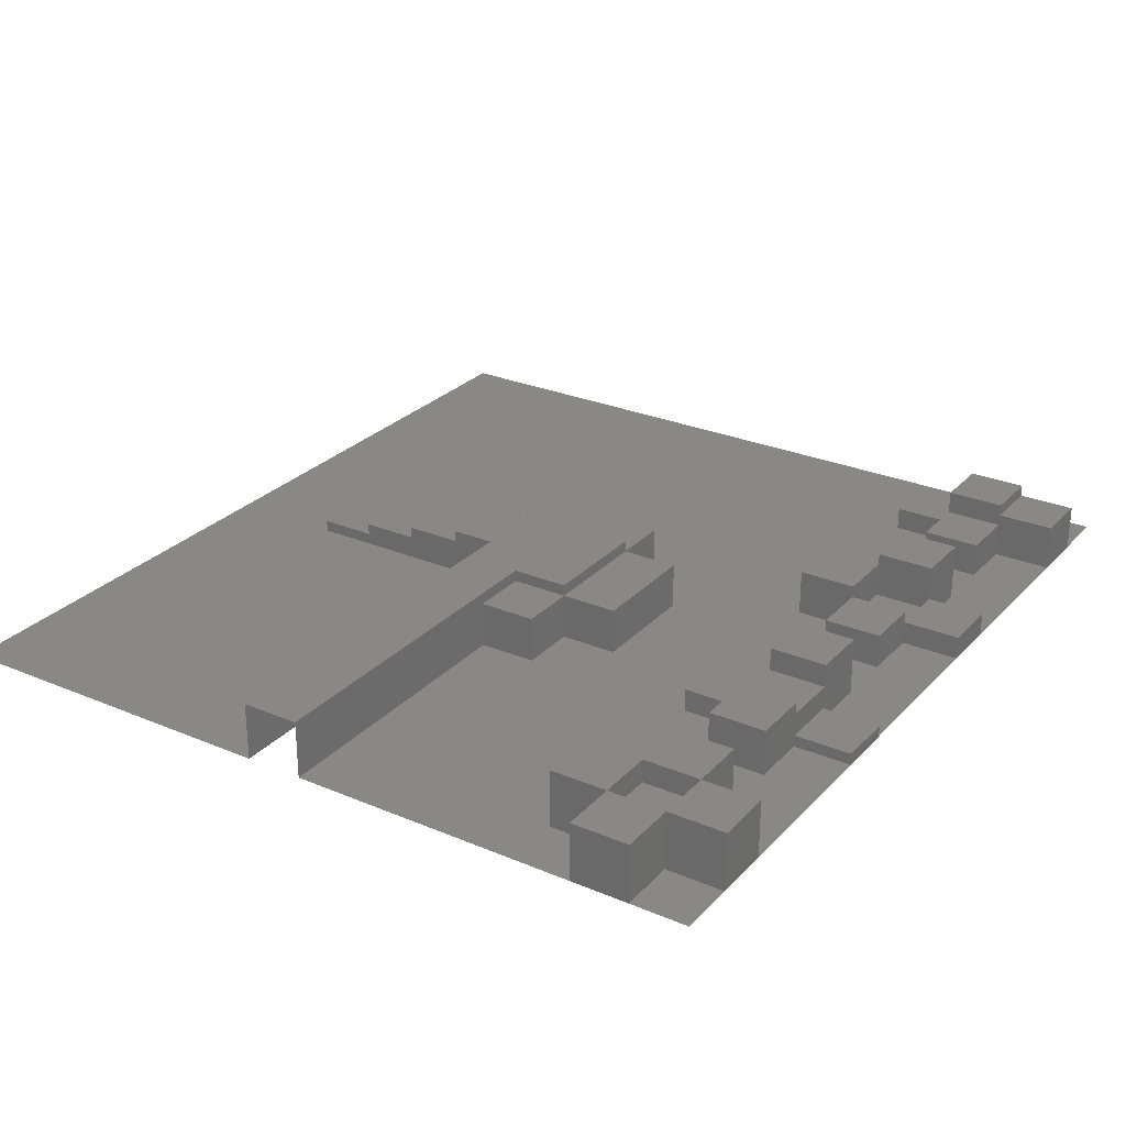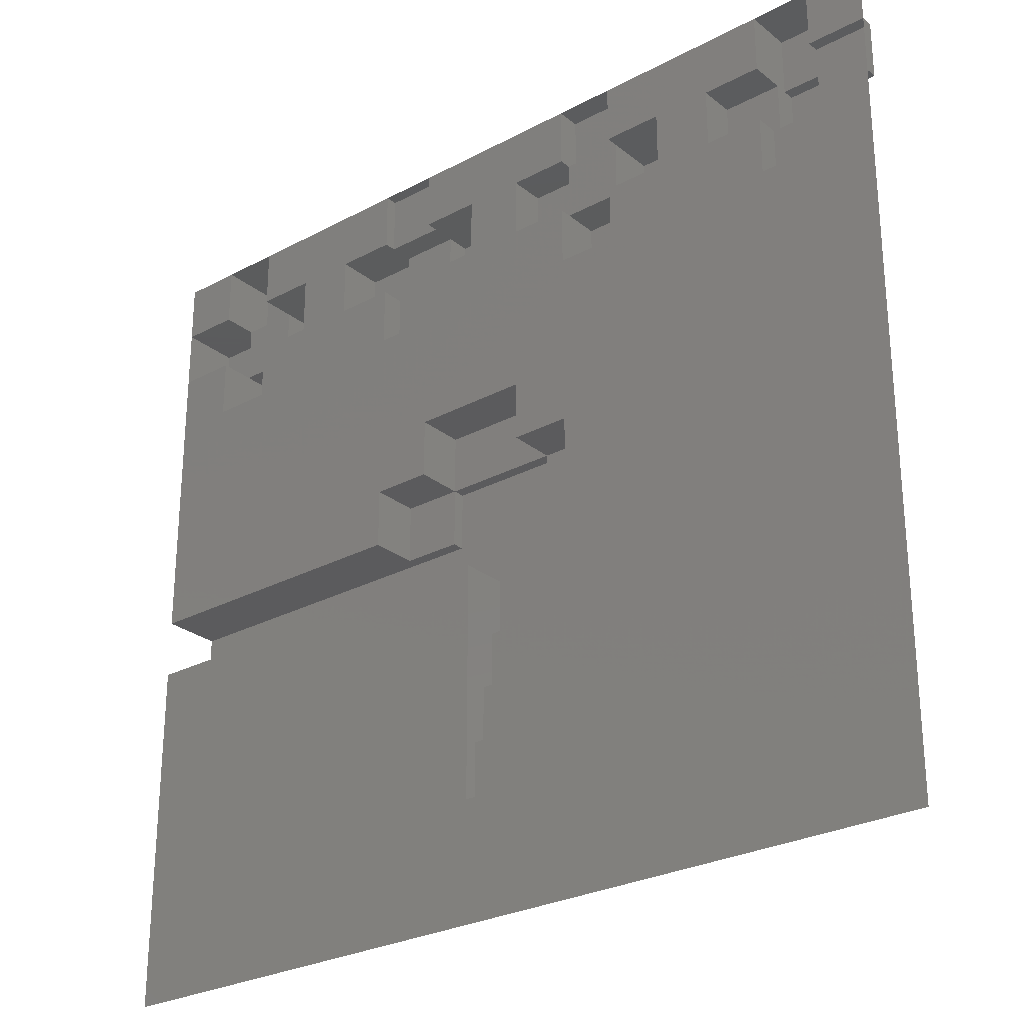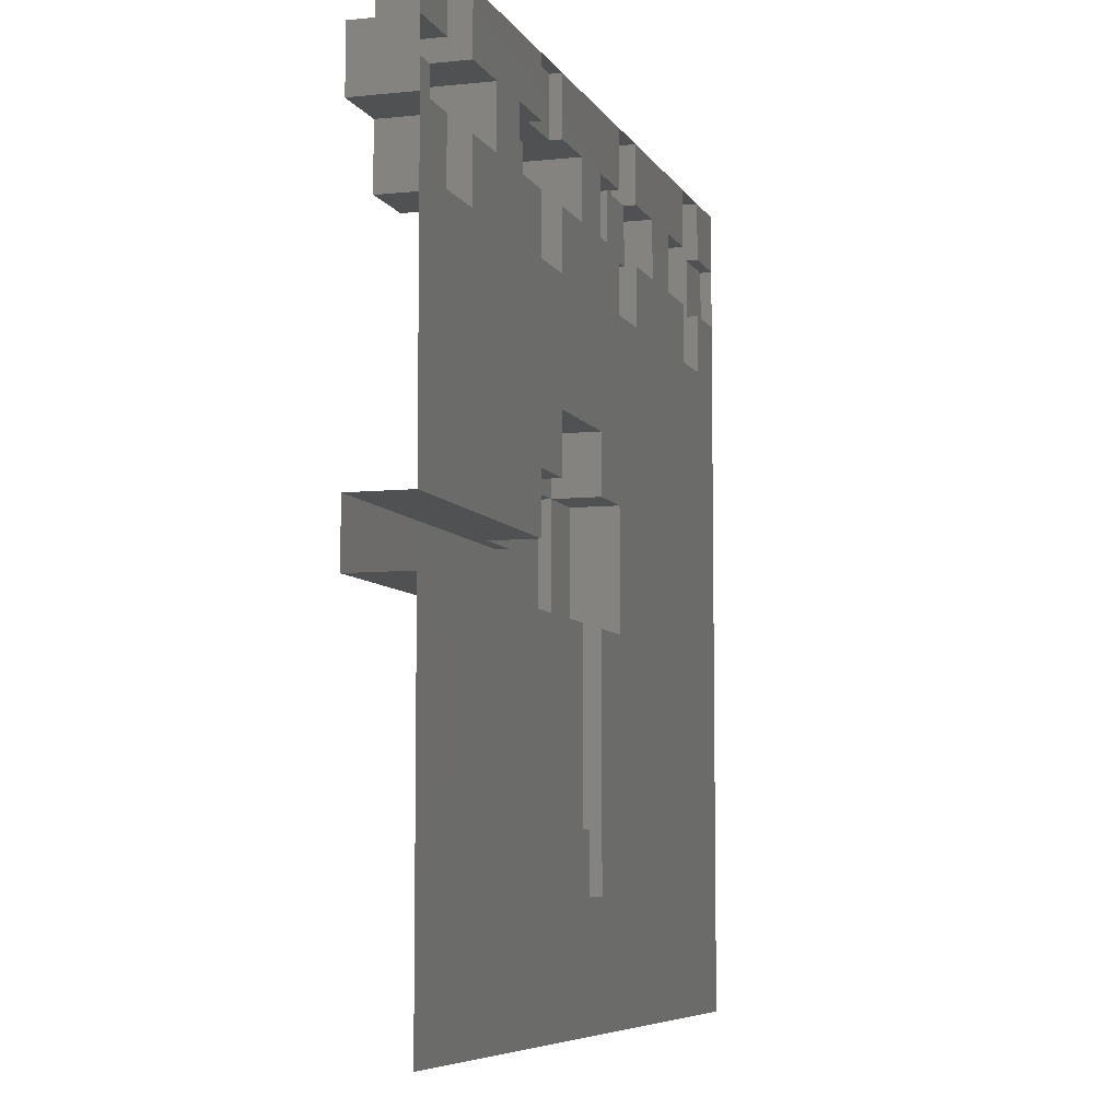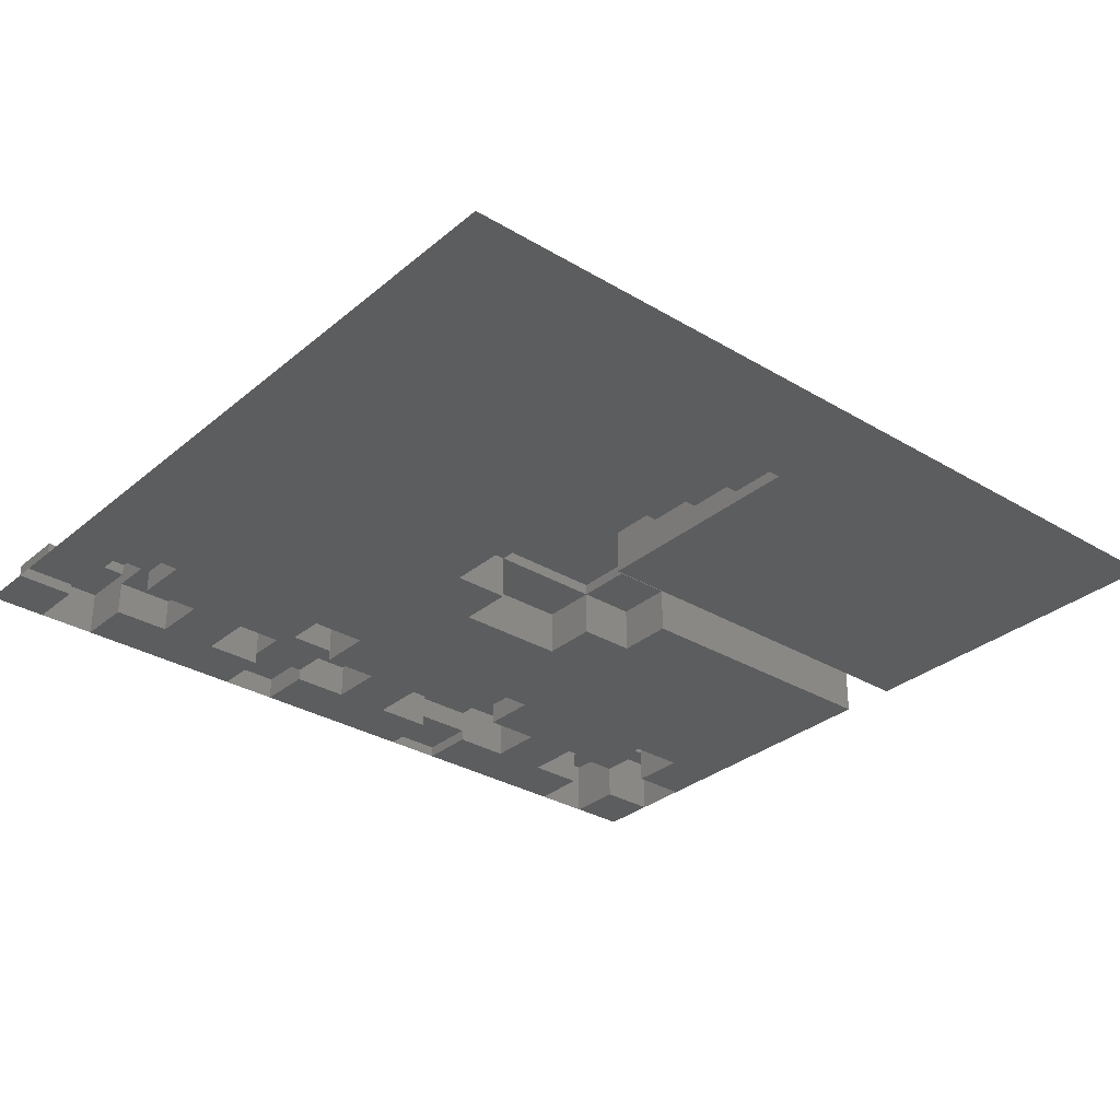
<metadata>
{"format":"stl","ext":"stl","renderer":"f3d","projection":"perspective","resolution":1024,"background":"white","views":[{"elev":27.3,"azim":123.1,"up":"+Z"},{"elev":-27.2,"azim":-140.5,"up":"+Y"},{"elev":-6.8,"azim":107.2,"up":"+Y"},{"elev":-31.3,"azim":-40.4,"up":"+Z"}]}
</metadata>
<code>
# stl→obj: 362 verts, 660 faces
v 5 5 0
v 5 10 0
v 10 5 0
v 10 10 0
v 15 5 0
v 15 10 0
v 20 5 0
v 20 10 0
v 25 5 0
v 25 10 0
v 30 5 0
v 30 10 0
v 35 5 0
v 35 10 0
v 40 5 0
v 40 10 0
v 45 5 0
v 45 10 0
v 50 5 0
v 50 10 0
v 55 5 0
v 55 10 0
v 60 5 0
v 60 10 0
v 65 5 0
v 65 10 0
v 70 5 0
v 70 10 0
v 75 5 0
v 75 10 0
v 80 5 0
v 80 10 0
v 5 15 0
v 10 15 0
v 15 15 0
v 20 15 0
v 25 15 0
v 30 15 0
v 35 15 0
v 40 15 0
v 45 15 0
v 50 15 0
v 55 15 0
v 60 15 0
v 65 15 0
v 70 15 0
v 75 15 0
v 80 15 0
v 5 20 0
v 10 20 0
v 15 20 0
v 20 20 0
v 25 20 0
v 30 20 0
v 35 20 0
v 40 20 0
v 40 15 1
v 40 20 1
v 45 15 1
v 45 20 1
v 45 20 0
v 50 20 0
v 55 20 0
v 60 20 0
v 65 20 0
v 70 20 0
v 75 20 0
v 80 20 0
v 5 25 0
v 10 25 0
v 15 25 0
v 20 25 0
v 25 25 0
v 30 25 0
v 35 25 0
v 40 25 0
v 40 20 2
v 40 25 2
v 45 20 2
v 45 25 2
v 45 25 0
v 50 25 0
v 55 25 0
v 60 25 0
v 65 25 0
v 70 25 0
v 75 25 0
v 80 25 0
v 5 30 0
v 10 30 0
v 15 30 0
v 20 30 0
v 25 30 0
v 30 30 0
v 35 30 0
v 40 30 0
v 40 25 3
v 40 30 3
v 45 25 3
v 45 30 3
v 45 30 0
v 50 30 0
v 55 30 0
v 60 30 0
v 65 30 0
v 70 30 0
v 75 30 0
v 80 30 0
v 5 35 0
v 10 35 0
v 15 35 0
v 20 35 0
v 25 35 0
v 30 35 0
v 35 35 0
v 40 35 0
v 40 30 4
v 40 35 4
v 45 30 4
v 45 35 4
v 45 35 0
v 50 35 0
v 55 35 0
v 60 35 0
v 65 35 0
v 70 35 0
v 75 35 0
v 80 35 0
v 5 40 0
v 10 40 0
v 15 40 0
v 20 40 0
v 25 40 0
v 30 40 0
v 35 40 0
v 35 35 4
v 35 40 4
v 40 40 4
v 40 35 5
v 40 40 5
v 45 35 5
v 45 40 5
v 50 35 5
v 50 40 5
v 55 35 5
v 55 40 5
v 55 40 4
v 50 40 4
v 60 35 5
v 60 40 5
v 60 40 0
v 55 40 0
v 65 35 5
v 65 40 5
v 65 40 0
v 70 35 5
v 70 40 5
v 70 40 0
v 75 35 5
v 75 40 5
v 75 40 0
v 80 35 5
v 80 40 5
v 80 40 0
v 5 45 0
v 10 45 0
v 15 45 0
v 20 45 0
v 25 45 0
v 30 45 0
v 35 45 0
v 35 45 4
v 40 45 4
v 40 45 0
v 40 45 5
v 45 45 5
v 45 45 4
v 50 45 5
v 50 45 4
v 55 45 4
v 55 45 0
v 50 45 0
v 60 45 0
v 65 45 0
v 70 45 0
v 75 45 0
v 80 45 0
v 5 50 0
v 10 50 0
v 15 50 0
v 20 50 0
v 25 50 0
v 30 50 0
v 35 50 0
v 40 50 0
v 40 50 4
v 45 50 4
v 45 50 0
v 50 50 4
v 50 50 0
v 55 50 0
v 60 50 0
v 65 50 0
v 70 50 0
v 75 50 0
v 80 50 0
v 5 55 0
v 10 55 0
v 15 55 0
v 20 55 0
v 25 55 0
v 30 55 0
v 35 55 0
v 40 55 0
v 45 55 0
v 50 55 0
v 55 55 0
v 60 55 0
v 65 55 0
v 70 55 0
v 75 55 0
v 80 55 0
v 5 60 0
v 10 60 0
v 15 60 0
v 20 60 0
v 25 60 0
v 30 60 0
v 35 60 0
v 40 60 0
v 45 60 0
v 50 60 0
v 55 60 0
v 60 60 0
v 65 60 0
v 70 60 0
v 75 60 0
v 80 60 0
v 5 65 0
v 10 65 0
v 10 60 2
v 10 65 2
v 15 60 2
v 15 65 2
v 15 65 0
v 20 65 0
v 25 65 0
v 30 65 0
v 30 60 4
v 30 65 4
v 35 60 4
v 35 65 4
v 35 65 1
v 35 65 0
v 30 65 1
v 40 65 0
v 45 65 0
v 50 65 0
v 50 60 2
v 50 65 2
v 55 60 2
v 55 65 2
v 55 65 0
v 60 65 0
v 65 65 0
v 70 65 0
v 70 60 5
v 70 65 5
v 75 60 5
v 75 65 5
v 75 65 3
v 75 65 0
v 70 65 3
v 80 65 0
v 5 65 1
v 5 70 1
v 10 65 1
v 10 70 1
v 10 70 0
v 5 70 0
v 10 65 5
v 10 70 5
v 15 65 5
v 15 70 5
v 15 65 3
v 15 70 4
v 15 70 3
v 10 70 4
v 20 65 3
v 20 70 3
v 20 70 0
v 15 70 0
v 25 70 0
v 25 65 5
v 25 70 5
v 30 65 5
v 30 70 5
v 30 70 1
v 30 70 0
v 35 70 1
v 35 65 3
v 35 70 3
v 40 65 3
v 40 70 3
v 40 70 0
v 35 70 0
v 45 70 0
v 45 65 5
v 45 70 5
v 50 65 5
v 50 70 5
v 50 65 3
v 50 70 3
v 50 70 0
v 55 65 3
v 55 70 3
v 55 70 1
v 50 70 1
v 55 65 4
v 55 70 4
v 60 65 4
v 60 70 4
v 60 70 0
v 55 70 0
v 65 70 0
v 65 65 5
v 65 70 5
v 70 70 5
v 70 70 3
v 70 70 0
v 75 70 3
v 75 70 5
v 80 65 5
v 80 70 5
v 80 70 0
v 75 70 0
v 5 75 0
v 10 75 0
v 10 75 4
v 15 75 4
v 15 75 0
v 20 75 0
v 25 75 0
v 30 75 0
v 30 70 2
v 30 75 2
v 35 70 2
v 35 75 2
v 35 75 0
v 40 75 0
v 45 75 0
v 50 75 0
v 50 75 1
v 55 75 1
v 55 75 0
v 60 75 0
v 65 75 0
v 70 75 0
v 70 75 5
v 75 75 5
v 75 75 0
v 80 75 0
f 1 2 3
f 4 3 2
f 3 4 5
f 6 5 4
f 5 6 7
f 8 7 6
f 7 8 9
f 10 9 8
f 9 10 11
f 12 11 10
f 11 12 13
f 14 13 12
f 13 14 15
f 16 15 14
f 15 16 17
f 18 17 16
f 17 18 19
f 20 19 18
f 19 20 21
f 22 21 20
f 21 22 23
f 24 23 22
f 23 24 25
f 26 25 24
f 25 26 27
f 28 27 26
f 27 28 29
f 30 29 28
f 29 30 31
f 32 31 30
f 2 33 4
f 34 4 33
f 4 34 6
f 35 6 34
f 6 35 8
f 36 8 35
f 8 36 10
f 37 10 36
f 10 37 12
f 38 12 37
f 12 38 14
f 39 14 38
f 14 39 16
f 40 16 39
f 16 40 18
f 41 18 40
f 18 41 20
f 42 20 41
f 20 42 22
f 43 22 42
f 22 43 24
f 44 24 43
f 24 44 26
f 45 26 44
f 26 45 28
f 46 28 45
f 28 46 30
f 47 30 46
f 30 47 32
f 48 32 47
f 33 49 34
f 50 34 49
f 34 50 35
f 51 35 50
f 35 51 36
f 52 36 51
f 36 52 37
f 53 37 52
f 37 53 38
f 54 38 53
f 38 54 39
f 55 39 54
f 39 55 40
f 56 40 55
f 57 58 59
f 60 59 58
f 57 59 40
f 40 59 41
f 59 60 41
f 41 60 61
f 58 57 56
f 56 57 40
f 41 61 42
f 62 42 61
f 42 62 43
f 63 43 62
f 43 63 44
f 64 44 63
f 44 64 45
f 65 45 64
f 45 65 46
f 66 46 65
f 46 66 47
f 67 47 66
f 47 67 48
f 68 48 67
f 49 69 50
f 70 50 69
f 50 70 51
f 71 51 70
f 51 71 52
f 72 52 71
f 52 72 53
f 73 53 72
f 53 73 54
f 74 54 73
f 54 74 55
f 75 55 74
f 55 75 56
f 76 56 75
f 77 78 79
f 80 79 78
f 77 79 58
f 58 79 60
f 79 80 60
f 80 81 60
f 60 81 61
f 78 77 58
f 78 58 76
f 58 56 76
f 61 81 62
f 82 62 81
f 62 82 63
f 83 63 82
f 63 83 64
f 84 64 83
f 64 84 65
f 85 65 84
f 65 85 66
f 86 66 85
f 66 86 67
f 87 67 86
f 67 87 68
f 88 68 87
f 69 89 70
f 90 70 89
f 70 90 71
f 91 71 90
f 71 91 72
f 92 72 91
f 72 92 73
f 93 73 92
f 73 93 74
f 94 74 93
f 74 94 75
f 95 75 94
f 75 95 76
f 96 76 95
f 97 98 99
f 100 99 98
f 97 99 78
f 78 99 80
f 99 100 80
f 100 101 80
f 80 101 81
f 98 97 78
f 98 78 96
f 78 76 96
f 81 101 82
f 102 82 101
f 82 102 83
f 103 83 102
f 83 103 84
f 104 84 103
f 84 104 85
f 105 85 104
f 85 105 86
f 106 86 105
f 86 106 87
f 107 87 106
f 87 107 88
f 108 88 107
f 89 109 90
f 110 90 109
f 90 110 91
f 111 91 110
f 91 111 92
f 112 92 111
f 92 112 93
f 113 93 112
f 93 113 94
f 114 94 113
f 94 114 95
f 115 95 114
f 95 115 96
f 116 96 115
f 117 118 119
f 120 119 118
f 117 119 98
f 98 119 100
f 119 120 100
f 120 121 100
f 100 121 101
f 118 117 98
f 118 98 116
f 98 96 116
f 101 121 102
f 122 102 121
f 102 122 103
f 123 103 122
f 103 123 104
f 124 104 123
f 104 124 105
f 125 105 124
f 105 125 106
f 126 106 125
f 106 126 107
f 127 107 126
f 107 127 108
f 128 108 127
f 109 129 110
f 130 110 129
f 110 130 111
f 131 111 130
f 111 131 112
f 132 112 131
f 112 132 113
f 133 113 132
f 113 133 114
f 134 114 133
f 114 134 115
f 135 115 134
f 136 137 118
f 138 118 137
f 136 118 115
f 115 118 116
f 137 136 135
f 135 136 115
f 139 140 141
f 142 141 140
f 139 141 118
f 118 141 120
f 140 139 138
f 138 139 118
f 141 142 143
f 144 143 142
f 141 143 121
f 121 143 122
f 143 144 145
f 146 145 144
f 143 145 122
f 122 145 123
f 146 144 147
f 147 144 148
f 145 146 149
f 150 149 146
f 145 149 123
f 123 149 124
f 150 146 151
f 151 146 152
f 149 150 153
f 154 153 150
f 149 153 124
f 124 153 125
f 154 150 155
f 155 150 151
f 153 154 156
f 157 156 154
f 153 156 125
f 125 156 126
f 157 154 158
f 158 154 155
f 156 157 159
f 160 159 157
f 156 159 126
f 126 159 127
f 160 157 161
f 161 157 158
f 159 160 162
f 163 162 160
f 159 162 127
f 127 162 128
f 163 160 164
f 164 160 161
f 129 165 130
f 166 130 165
f 130 166 131
f 167 131 166
f 131 167 132
f 168 132 167
f 132 168 133
f 169 133 168
f 133 169 134
f 170 134 169
f 134 170 135
f 171 135 170
f 137 172 138
f 173 138 172
f 173 172 174
f 174 172 171
f 172 137 171
f 171 137 135
f 140 175 142
f 176 142 175
f 176 175 177
f 177 175 173
f 175 140 173
f 173 140 138
f 142 176 144
f 178 144 176
f 144 178 148
f 148 178 179
f 178 176 179
f 179 176 177
f 148 179 147
f 180 147 179
f 147 180 152
f 152 180 181
f 180 179 181
f 181 179 182
f 152 181 151
f 183 151 181
f 151 183 155
f 184 155 183
f 155 184 158
f 185 158 184
f 158 185 161
f 186 161 185
f 161 186 164
f 187 164 186
f 165 188 166
f 189 166 188
f 166 189 167
f 190 167 189
f 167 190 168
f 191 168 190
f 168 191 169
f 192 169 191
f 169 192 170
f 193 170 192
f 170 193 171
f 194 171 193
f 171 194 174
f 195 174 194
f 173 196 177
f 197 177 196
f 197 196 198
f 198 196 195
f 196 173 195
f 195 173 174
f 177 197 179
f 199 179 197
f 179 199 182
f 182 199 200
f 199 197 200
f 200 197 198
f 182 200 181
f 201 181 200
f 181 201 183
f 202 183 201
f 183 202 184
f 203 184 202
f 184 203 185
f 204 185 203
f 185 204 186
f 205 186 204
f 186 205 187
f 206 187 205
f 188 207 189
f 208 189 207
f 189 208 190
f 209 190 208
f 190 209 191
f 210 191 209
f 191 210 192
f 211 192 210
f 192 211 193
f 212 193 211
f 193 212 194
f 213 194 212
f 194 213 195
f 214 195 213
f 195 214 198
f 215 198 214
f 198 215 200
f 216 200 215
f 200 216 201
f 217 201 216
f 201 217 202
f 218 202 217
f 202 218 203
f 219 203 218
f 203 219 204
f 220 204 219
f 204 220 205
f 221 205 220
f 205 221 206
f 222 206 221
f 207 223 208
f 224 208 223
f 208 224 209
f 225 209 224
f 209 225 210
f 226 210 225
f 210 226 211
f 227 211 226
f 211 227 212
f 228 212 227
f 212 228 213
f 229 213 228
f 213 229 214
f 230 214 229
f 214 230 215
f 231 215 230
f 215 231 216
f 232 216 231
f 216 232 217
f 233 217 232
f 217 233 218
f 234 218 233
f 218 234 219
f 235 219 234
f 219 235 220
f 236 220 235
f 220 236 221
f 237 221 236
f 221 237 222
f 238 222 237
f 223 239 224
f 240 224 239
f 241 242 243
f 244 243 242
f 241 243 224
f 224 243 225
f 243 244 225
f 225 244 245
f 242 241 240
f 240 241 224
f 225 245 226
f 246 226 245
f 226 246 227
f 247 227 246
f 227 247 228
f 248 228 247
f 249 250 251
f 252 251 250
f 249 251 228
f 228 251 229
f 251 252 253
f 251 253 229
f 253 254 229
f 252 250 253
f 253 250 255
f 250 249 255
f 249 228 255
f 255 228 248
f 229 254 230
f 256 230 254
f 230 256 231
f 257 231 256
f 231 257 232
f 258 232 257
f 259 260 261
f 262 261 260
f 259 261 232
f 232 261 233
f 261 262 233
f 233 262 263
f 260 259 258
f 258 259 232
f 233 263 234
f 264 234 263
f 234 264 235
f 265 235 264
f 235 265 236
f 266 236 265
f 267 268 269
f 270 269 268
f 267 269 236
f 236 269 237
f 269 270 271
f 269 271 237
f 271 272 237
f 270 268 271
f 271 268 273
f 268 267 273
f 267 236 273
f 273 236 266
f 237 272 238
f 274 238 272
f 275 276 277
f 278 277 276
f 275 277 239
f 239 277 240
f 278 276 279
f 279 276 280
f 276 275 280
f 280 275 239
f 281 282 283
f 284 283 282
f 281 283 285
f 281 285 242
f 285 244 242
f 283 284 286
f 283 286 285
f 286 287 285
f 284 282 286
f 286 282 288
f 282 281 242
f 282 242 288
f 288 242 277
f 288 277 278
f 285 287 289
f 290 289 287
f 285 289 245
f 245 289 246
f 289 290 246
f 246 290 291
f 290 287 291
f 291 287 292
f 246 291 247
f 293 247 291
f 294 295 296
f 297 296 295
f 294 296 255
f 294 255 247
f 255 248 247
f 296 297 255
f 255 297 298
f 297 295 298
f 295 293 298
f 298 293 299
f 295 294 293
f 293 294 247
f 255 298 253
f 300 253 298
f 301 302 303
f 304 303 302
f 301 303 253
f 303 256 253
f 253 256 254
f 303 304 256
f 256 304 305
f 304 302 300
f 304 300 305
f 300 306 305
f 302 301 300
f 300 301 253
f 256 305 257
f 307 257 305
f 308 309 310
f 311 310 309
f 308 310 312
f 308 312 257
f 312 258 257
f 310 311 312
f 312 311 313
f 311 309 313
f 309 307 313
f 313 307 314
f 309 308 307
f 307 308 257
f 312 313 315
f 316 315 313
f 312 315 260
f 260 315 262
f 316 313 317
f 317 313 318
f 319 320 321
f 322 321 320
f 319 321 315
f 321 264 315
f 315 264 263
f 321 322 264
f 264 322 323
f 322 320 316
f 322 316 323
f 316 324 323
f 320 319 316
f 316 319 315
f 264 323 265
f 325 265 323
f 326 327 268
f 328 268 327
f 326 268 273
f 326 273 265
f 273 266 265
f 268 328 273
f 273 328 329
f 328 327 329
f 327 325 329
f 329 325 330
f 327 326 325
f 325 326 265
f 273 329 271
f 331 271 329
f 270 332 333
f 334 333 332
f 270 333 271
f 333 274 271
f 271 274 272
f 333 334 274
f 274 334 335
f 334 332 331
f 334 331 335
f 331 336 335
f 332 270 331
f 331 270 271
f 280 337 279
f 338 279 337
f 288 339 286
f 340 286 339
f 286 340 292
f 292 340 341
f 340 339 341
f 341 339 338
f 339 288 338
f 338 288 279
f 292 341 291
f 342 291 341
f 291 342 293
f 343 293 342
f 293 343 299
f 344 299 343
f 345 346 347
f 348 347 346
f 345 347 298
f 298 347 300
f 347 348 300
f 348 349 300
f 300 349 306
f 348 346 349
f 349 346 344
f 346 345 298
f 346 298 344
f 298 299 344
f 306 349 305
f 350 305 349
f 305 350 307
f 351 307 350
f 307 351 314
f 352 314 351
f 318 353 317
f 354 317 353
f 317 354 324
f 324 354 355
f 354 353 355
f 355 353 352
f 353 318 352
f 352 318 314
f 324 355 323
f 356 323 355
f 323 356 325
f 357 325 356
f 325 357 330
f 358 330 357
f 328 359 332
f 360 332 359
f 328 332 329
f 329 332 331
f 332 360 331
f 360 361 331
f 331 361 336
f 360 359 361
f 361 359 358
f 359 328 329
f 359 329 358
f 329 330 358
f 336 361 335
f 362 335 361

</code>
